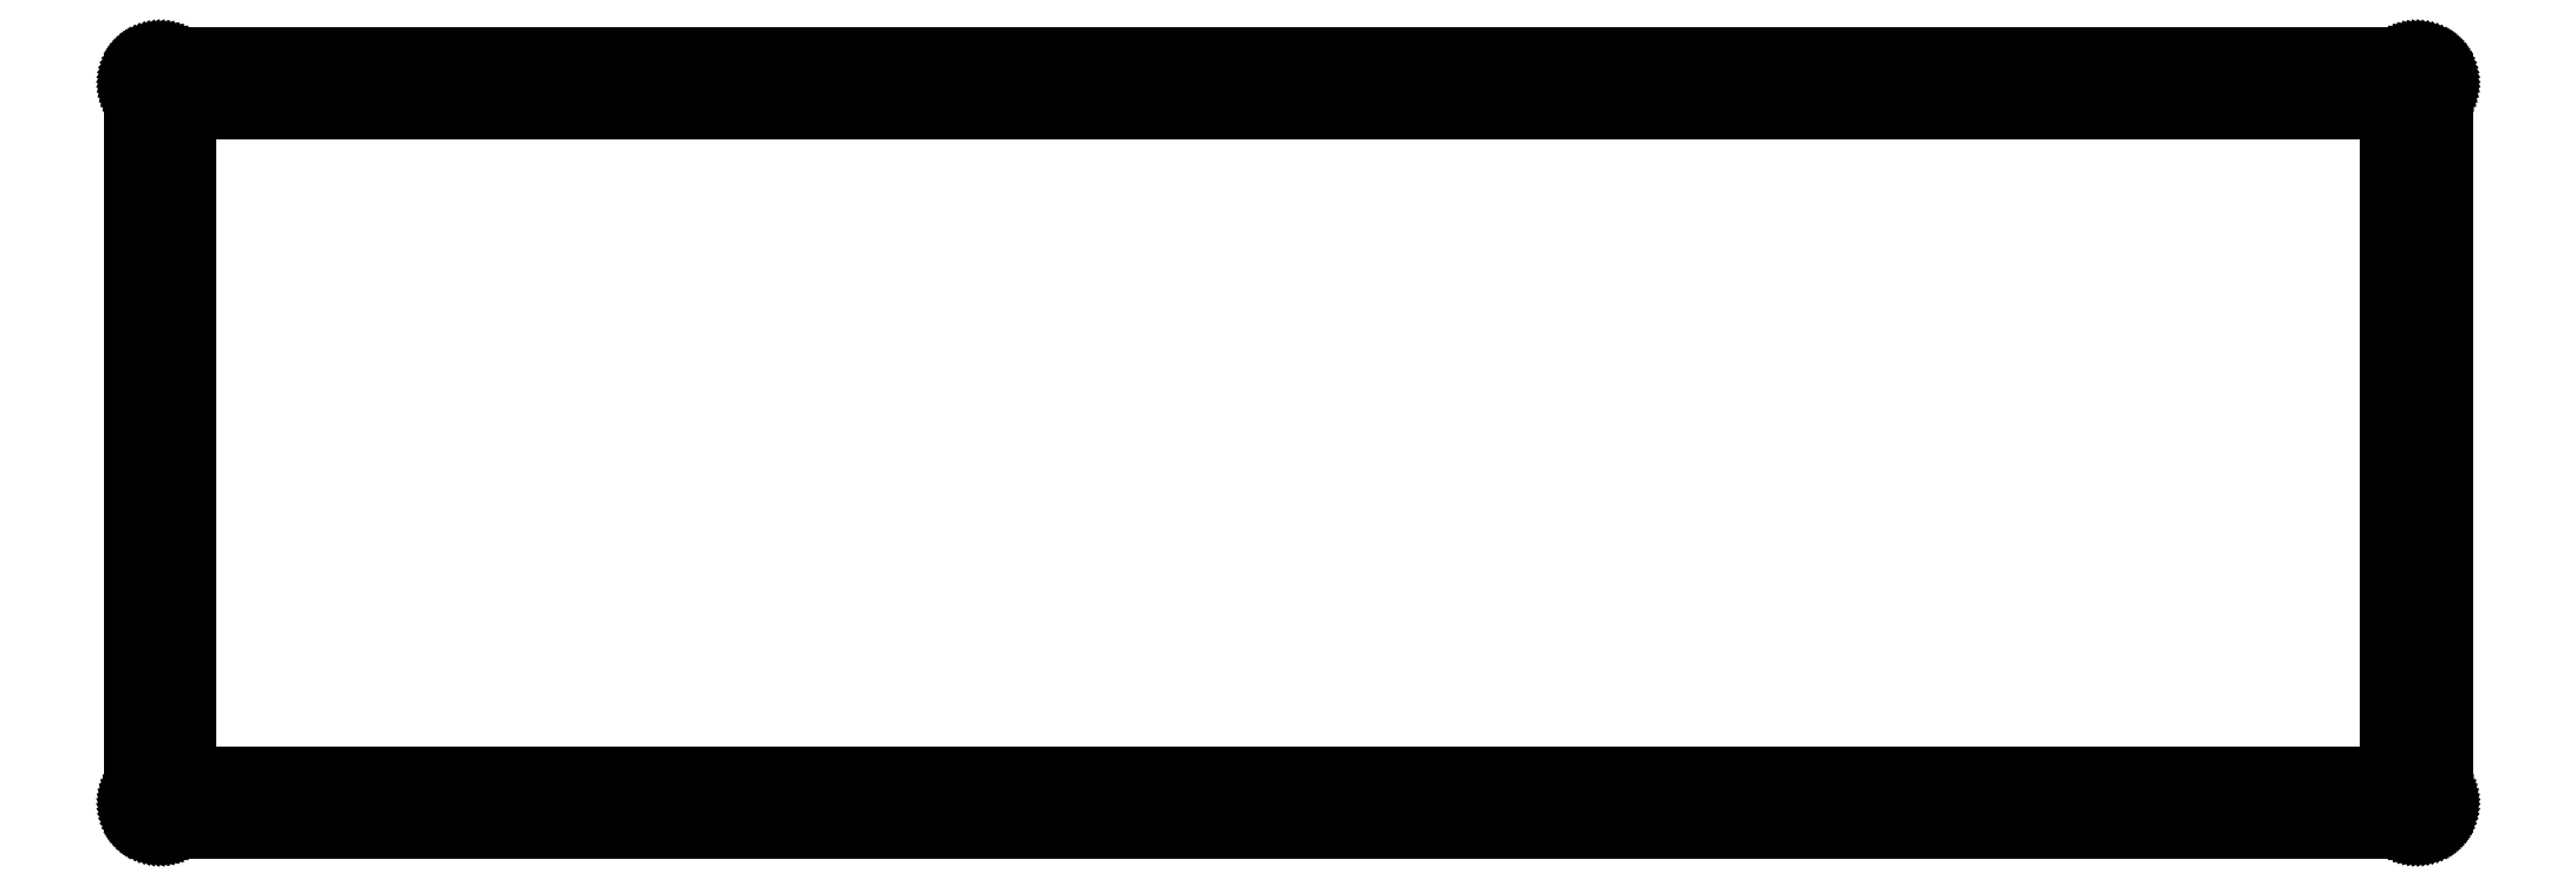
<metadata>
{"format":"dxf","ext":"dxf","renderer":"ezdxf+matplotlib","layout":"modelspace","background":"white","min_lineweight":24,"dpi":150}
</metadata>
<code>
0
SECTION
2
ENTITIES
0
LINE
8
0
10
424.7
20
143.9
30
0
11
425.1
21
143.9
31
0
0
LINE
8
0
10
425.1
20
143.9
30
0
11
425.4
21
143.9
31
0
0
LINE
8
0
10
425.4
20
143.9
30
0
11
425.8
21
143.8
31
0
0
LINE
8
0
10
425.8
20
143.8
30
0
11
426.2
21
143.7
31
0
0
LINE
8
0
10
426.2
20
143.7
30
0
11
426.6
21
143.6
31
0
0
LINE
8
0
10
426.6
20
143.6
30
0
11
426.9
21
143.4
31
0
0
LINE
8
0
10
426.9
20
143.4
30
0
11
427.3
21
143.2
31
0
0
LINE
8
0
10
427.3
20
143.2
30
0
11
427.6
21
143
31
0
0
LINE
8
0
10
427.6
20
143
30
0
11
427.9
21
142.7
31
0
0
LINE
8
0
10
427.9
20
142.7
30
0
11
428.2
21
142.5
31
0
0
LINE
8
0
10
428.2
20
142.5
30
0
11
428.5
21
142.2
31
0
0
LINE
8
0
10
428.5
20
142.2
30
0
11
428.7
21
141.9
31
0
0
LINE
8
0
10
428.7
20
141.9
30
0
11
428.9
21
141.5
31
0
0
LINE
8
0
10
428.9
20
141.5
30
0
11
429.1
21
141.2
31
0
0
LINE
8
0
10
429.1
20
141.2
30
0
11
429.3
21
140.9
31
0
0
LINE
8
0
10
429.3
20
140.9
30
0
11
429.4
21
140.5
31
0
0
LINE
8
0
10
429.4
20
140.5
30
0
11
429.5
21
140.1
31
0
0
LINE
8
0
10
429.5
20
140.1
30
0
11
429.6
21
139.7
31
0
0
LINE
8
0
10
429.6
20
139.7
30
0
11
429.7
21
139.3
31
0
0
LINE
8
0
10
429.7
20
139.3
30
0
11
429.7
21
138.9
31
0
0
LINE
8
0
10
429.7
20
138.9
30
0
11
429.7
21
5.113
31
0
0
LINE
8
0
10
429.7
20
5.113
30
0
11
429.7
21
4.72
31
0
0
LINE
8
0
10
429.7
20
4.72
30
0
11
429.6
21
4.33
31
0
0
LINE
8
0
10
429.6
20
4.33
30
0
11
429.5
21
3.945
31
0
0
LINE
8
0
10
429.5
20
3.945
30
0
11
429.4
21
3.568
31
0
0
LINE
8
0
10
429.4
20
3.568
30
0
11
429.3
21
3.2
31
0
0
LINE
8
0
10
429.3
20
3.2
30
0
11
429.1
21
2.843
31
0
0
LINE
8
0
10
429.1
20
2.843
30
0
11
428.9
21
2.5
31
0
0
LINE
8
0
10
428.9
20
2.5
30
0
11
428.7
21
2.173
31
0
0
LINE
8
0
10
428.7
20
2.173
30
0
11
428.5
21
1.866
31
0
0
LINE
8
0
10
428.5
20
1.866
30
0
11
428.2
21
1.576
31
0
0
LINE
8
0
10
428.2
20
1.576
30
0
11
427.9
21
1.311
31
0
0
LINE
8
0
10
427.9
20
1.311
30
0
11
427.6
21
1.068
31
0
0
LINE
8
0
10
427.6
20
1.068
30
0
11
427.3
21
0.8489
31
0
0
LINE
8
0
10
427.3
20
0.8489
30
0
11
426.9
21
0.6573
31
0
0
LINE
8
0
10
426.9
20
0.6573
30
0
11
426.6
21
0.4933
31
0
0
LINE
8
0
10
426.6
20
0.4933
30
0
11
426.2
21
0.3569
31
0
0
LINE
8
0
10
426.2
20
0.3569
30
0
11
425.8
21
0.2508
31
0
0
LINE
8
0
10
425.8
20
0.2508
30
0
11
425.4
21
0.175
31
0
0
LINE
8
0
10
425.4
20
0.175
30
0
11
425.1
21
0.1268
31
0
0
LINE
8
0
10
425.1
20
0.1268
30
0
11
424.7
21
0.113
31
0
0
LINE
8
0
10
424.7
20
0.113
30
0
11
5.093
21
0.113
31
0
0
LINE
8
0
10
5.093
20
0.113
30
0
11
4.702
21
0.1268
31
0
0
LINE
8
0
10
4.702
20
0.1268
30
0
11
4.312
21
0.175
31
0
0
LINE
8
0
10
4.312
20
0.175
30
0
11
3.927
21
0.2508
31
0
0
LINE
8
0
10
3.927
20
0.2508
30
0
11
3.548
21
0.3569
31
0
0
LINE
8
0
10
3.548
20
0.3569
30
0
11
3.181
21
0.4933
31
0
0
LINE
8
0
10
3.181
20
0.4933
30
0
11
2.824
21
0.6573
31
0
0
LINE
8
0
10
2.824
20
0.6573
30
0
11
2.482
21
0.8489
31
0
0
LINE
8
0
10
2.482
20
0.8489
30
0
11
2.155
21
1.068
31
0
0
LINE
8
0
10
2.155
20
1.068
30
0
11
1.847
21
1.311
31
0
0
LINE
8
0
10
1.847
20
1.311
30
0
11
1.557
21
1.576
31
0
0
LINE
8
0
10
1.557
20
1.576
30
0
11
1.291
21
1.866
31
0
0
LINE
8
0
10
1.291
20
1.866
30
0
11
1.049
21
2.173
31
0
0
LINE
8
0
10
1.049
20
2.173
30
0
11
0.831
21
2.5
31
0
0
LINE
8
0
10
0.831
20
2.5
30
0
11
0.6394
21
2.843
31
0
0
LINE
8
0
10
0.6394
20
2.843
30
0
11
0.4754
21
3.2
31
0
0
LINE
8
0
10
0.4754
20
3.2
30
0
11
0.339
21
3.568
31
0
0
LINE
8
0
10
0.339
20
3.568
30
0
11
0.2315
21
3.945
31
0
0
LINE
8
0
10
0.2315
20
3.945
30
0
11
0.1557
21
4.33
31
0
0
LINE
8
0
10
0.1557
20
4.33
30
0
11
0.1089
21
4.72
31
0
0
LINE
8
0
10
0.1089
20
4.72
30
0
11
0.09371
21
5.113
31
0
0
LINE
8
0
10
0.09371
20
5.113
30
0
11
0.09371
21
138.9
31
0
0
LINE
8
0
10
0.09371
20
138.9
30
0
11
0.1089
21
139.3
31
0
0
LINE
8
0
10
0.1089
20
139.3
30
0
11
0.1557
21
139.7
31
0
0
LINE
8
0
10
0.1557
20
139.7
30
0
11
0.2315
21
140.1
31
0
0
LINE
8
0
10
0.2315
20
140.1
30
0
11
0.339
21
140.5
31
0
0
LINE
8
0
10
0.339
20
140.5
30
0
11
0.4754
21
140.9
31
0
0
LINE
8
0
10
0.4754
20
140.9
30
0
11
0.6394
21
141.2
31
0
0
LINE
8
0
10
0.6394
20
141.2
30
0
11
0.831
21
141.5
31
0
0
LINE
8
0
10
0.831
20
141.5
30
0
11
1.049
21
141.9
31
0
0
LINE
8
0
10
1.049
20
141.9
30
0
11
1.291
21
142.2
31
0
0
LINE
8
0
10
1.291
20
142.2
30
0
11
1.557
21
142.5
31
0
0
LINE
8
0
10
1.557
20
142.5
30
0
11
1.847
21
142.7
31
0
0
LINE
8
0
10
1.847
20
142.7
30
0
11
2.155
21
143
31
0
0
LINE
8
0
10
2.155
20
143
30
0
11
2.482
21
143.2
31
0
0
LINE
8
0
10
2.482
20
143.2
30
0
11
2.824
21
143.4
31
0
0
LINE
8
0
10
2.824
20
143.4
30
0
11
3.181
21
143.6
31
0
0
LINE
8
0
10
3.181
20
143.6
30
0
11
3.548
21
143.7
31
0
0
LINE
8
0
10
3.548
20
143.7
30
0
11
3.927
21
143.8
31
0
0
LINE
8
0
10
3.927
20
143.8
30
0
11
4.312
21
143.9
31
0
0
LINE
8
0
10
4.312
20
143.9
30
0
11
4.702
21
143.9
31
0
0
LINE
8
0
10
4.702
20
143.9
30
0
11
5.093
21
143.9
31
0
0
LINE
8
0
10
5.093
20
143.9
30
0
11
424.7
21
143.9
31
0
0
LINE
8
0
10
10.09
20
133.9
30
0
11
419.7
21
133.9
31
0
0
LINE
8
0
10
419.7
20
133.9
30
0
11
419.7
21
10.11
31
0
0
LINE
8
0
10
419.7
20
10.11
30
0
11
10.09
21
10.11
31
0
0
LINE
8
0
10
10.09
20
10.11
30
0
11
10.09
21
133.9
31
0
0
LINE
8
0
10
145
20
140.9
30
0
11
145.6
21
140.8
31
0
0
LINE
8
0
10
145.6
20
140.8
30
0
11
146.1
21
140.6
31
0
0
LINE
8
0
10
146.1
20
140.6
30
0
11
146.6
21
140.1
31
0
0
LINE
8
0
10
146.6
20
140.1
30
0
11
146.9
21
139.6
31
0
0
LINE
8
0
10
146.9
20
139.6
30
0
11
147
21
138.9
31
0
0
LINE
8
0
10
147
20
138.9
30
0
11
146.9
21
138.3
31
0
0
LINE
8
0
10
146.9
20
138.3
30
0
11
146.6
21
137.8
31
0
0
LINE
8
0
10
146.6
20
137.8
30
0
11
146.1
21
137.3
31
0
0
LINE
8
0
10
146.1
20
137.3
30
0
11
145.6
21
137
31
0
0
LINE
8
0
10
145.6
20
137
30
0
11
145
21
136.9
31
0
0
LINE
8
0
10
145
20
136.9
30
0
11
144.3
21
137
31
0
0
LINE
8
0
10
144.3
20
137
30
0
11
143.8
21
137.3
31
0
0
LINE
8
0
10
143.8
20
137.3
30
0
11
143.3
21
137.8
31
0
0
LINE
8
0
10
143.3
20
137.8
30
0
11
143.1
21
138.3
31
0
0
LINE
8
0
10
143.1
20
138.3
30
0
11
143
21
138.9
31
0
0
LINE
8
0
10
143
20
138.9
30
0
11
143.1
21
139.6
31
0
0
LINE
8
0
10
143.1
20
139.6
30
0
11
143.3
21
140.1
31
0
0
LINE
8
0
10
143.3
20
140.1
30
0
11
143.8
21
140.6
31
0
0
LINE
8
0
10
143.8
20
140.6
30
0
11
144.3
21
140.8
31
0
0
LINE
8
0
10
144.3
20
140.8
30
0
11
145
21
140.9
31
0
0
LINE
8
0
10
284.8
20
140.9
30
0
11
285.4
21
140.8
31
0
0
LINE
8
0
10
285.4
20
140.8
30
0
11
286
21
140.6
31
0
0
LINE
8
0
10
286
20
140.6
30
0
11
286.4
21
140.1
31
0
0
LINE
8
0
10
286.4
20
140.1
30
0
11
286.7
21
139.6
31
0
0
LINE
8
0
10
286.7
20
139.6
30
0
11
286.8
21
138.9
31
0
0
LINE
8
0
10
286.8
20
138.9
30
0
11
286.7
21
138.3
31
0
0
LINE
8
0
10
286.7
20
138.3
30
0
11
286.4
21
137.8
31
0
0
LINE
8
0
10
286.4
20
137.8
30
0
11
286
21
137.3
31
0
0
LINE
8
0
10
286
20
137.3
30
0
11
285.4
21
137
31
0
0
LINE
8
0
10
285.4
20
137
30
0
11
284.8
21
136.9
31
0
0
LINE
8
0
10
284.8
20
136.9
30
0
11
284.2
21
137
31
0
0
LINE
8
0
10
284.2
20
137
30
0
11
283.6
21
137.3
31
0
0
LINE
8
0
10
283.6
20
137.3
30
0
11
283.2
21
137.8
31
0
0
LINE
8
0
10
283.2
20
137.8
30
0
11
282.9
21
138.3
31
0
0
LINE
8
0
10
282.9
20
138.3
30
0
11
282.8
21
138.9
31
0
0
LINE
8
0
10
282.8
20
138.9
30
0
11
282.9
21
139.6
31
0
0
LINE
8
0
10
282.9
20
139.6
30
0
11
283.2
21
140.1
31
0
0
LINE
8
0
10
283.2
20
140.1
30
0
11
283.6
21
140.6
31
0
0
LINE
8
0
10
283.6
20
140.6
30
0
11
284.2
21
140.8
31
0
0
LINE
8
0
10
284.2
20
140.8
30
0
11
284.8
21
140.9
31
0
0
LINE
8
0
10
424.7
20
140.9
30
0
11
425.3
21
140.8
31
0
0
LINE
8
0
10
425.3
20
140.8
30
0
11
425.8
21
140.6
31
0
0
LINE
8
0
10
425.8
20
140.6
30
0
11
426.3
21
140.1
31
0
0
LINE
8
0
10
426.3
20
140.1
30
0
11
426.6
21
139.6
31
0
0
LINE
8
0
10
426.6
20
139.6
30
0
11
426.7
21
138.9
31
0
0
LINE
8
0
10
426.7
20
138.9
30
0
11
426.6
21
138.3
31
0
0
LINE
8
0
10
426.6
20
138.3
30
0
11
426.3
21
137.8
31
0
0
LINE
8
0
10
426.3
20
137.8
30
0
11
425.8
21
137.3
31
0
0
LINE
8
0
10
425.8
20
137.3
30
0
11
425.3
21
137
31
0
0
LINE
8
0
10
425.3
20
137
30
0
11
424.7
21
136.9
31
0
0
LINE
8
0
10
424.7
20
136.9
30
0
11
424.1
21
137
31
0
0
LINE
8
0
10
424.1
20
137
30
0
11
423.5
21
137.3
31
0
0
LINE
8
0
10
423.5
20
137.3
30
0
11
423.1
21
137.8
31
0
0
LINE
8
0
10
423.1
20
137.8
30
0
11
422.8
21
138.3
31
0
0
LINE
8
0
10
422.8
20
138.3
30
0
11
422.7
21
138.9
31
0
0
LINE
8
0
10
422.7
20
138.9
30
0
11
422.8
21
139.6
31
0
0
LINE
8
0
10
422.8
20
139.6
30
0
11
423.1
21
140.1
31
0
0
LINE
8
0
10
423.1
20
140.1
30
0
11
423.5
21
140.6
31
0
0
LINE
8
0
10
423.5
20
140.6
30
0
11
424.1
21
140.8
31
0
0
LINE
8
0
10
424.1
20
140.8
30
0
11
424.7
21
140.9
31
0
0
LINE
8
0
10
424.7
20
7.112
30
0
11
425.3
21
7.014
31
0
0
LINE
8
0
10
425.3
20
7.014
30
0
11
425.8
21
6.73
31
0
0
LINE
8
0
10
425.8
20
6.73
30
0
11
426.3
21
6.288
31
0
0
LINE
8
0
10
426.3
20
6.288
30
0
11
426.6
21
5.73
31
0
0
LINE
8
0
10
426.6
20
5.73
30
0
11
426.7
21
5.113
31
0
0
LINE
8
0
10
426.7
20
5.113
30
0
11
426.6
21
4.494
31
0
0
LINE
8
0
10
426.6
20
4.494
30
0
11
426.3
21
3.937
31
0
0
LINE
8
0
10
426.3
20
3.937
30
0
11
425.8
21
3.495
31
0
0
LINE
8
0
10
425.8
20
3.495
30
0
11
425.3
21
3.211
31
0
0
LINE
8
0
10
425.3
20
3.211
30
0
11
424.7
21
3.113
31
0
0
LINE
8
0
10
424.7
20
3.113
30
0
11
424.1
21
3.211
31
0
0
LINE
8
0
10
424.1
20
3.211
30
0
11
423.5
21
3.495
31
0
0
LINE
8
0
10
423.5
20
3.495
30
0
11
423.1
21
3.937
31
0
0
LINE
8
0
10
423.1
20
3.937
30
0
11
422.8
21
4.494
31
0
0
LINE
8
0
10
422.8
20
4.494
30
0
11
422.7
21
5.113
31
0
0
LINE
8
0
10
422.7
20
5.113
30
0
11
422.8
21
5.73
31
0
0
LINE
8
0
10
422.8
20
5.73
30
0
11
423.1
21
6.288
31
0
0
LINE
8
0
10
423.1
20
6.288
30
0
11
423.5
21
6.73
31
0
0
LINE
8
0
10
423.5
20
6.73
30
0
11
424.1
21
7.014
31
0
0
LINE
8
0
10
424.1
20
7.014
30
0
11
424.7
21
7.112
31
0
0
LINE
8
0
10
284.8
20
7.112
30
0
11
285.4
21
7.014
31
0
0
LINE
8
0
10
285.4
20
7.014
30
0
11
286
21
6.73
31
0
0
LINE
8
0
10
286
20
6.73
30
0
11
286.4
21
6.288
31
0
0
LINE
8
0
10
286.4
20
6.288
30
0
11
286.7
21
5.73
31
0
0
LINE
8
0
10
286.7
20
5.73
30
0
11
286.8
21
5.113
31
0
0
LINE
8
0
10
286.8
20
5.113
30
0
11
286.7
21
4.494
31
0
0
LINE
8
0
10
286.7
20
4.494
30
0
11
286.4
21
3.937
31
0
0
LINE
8
0
10
286.4
20
3.937
30
0
11
286
21
3.495
31
0
0
LINE
8
0
10
286
20
3.495
30
0
11
285.4
21
3.211
31
0
0
LINE
8
0
10
285.4
20
3.211
30
0
11
284.8
21
3.113
31
0
0
LINE
8
0
10
284.8
20
3.113
30
0
11
284.2
21
3.211
31
0
0
LINE
8
0
10
284.2
20
3.211
30
0
11
283.6
21
3.495
31
0
0
LINE
8
0
10
283.6
20
3.495
30
0
11
283.2
21
3.937
31
0
0
LINE
8
0
10
283.2
20
3.937
30
0
11
282.9
21
4.494
31
0
0
LINE
8
0
10
282.9
20
4.494
30
0
11
282.8
21
5.113
31
0
0
LINE
8
0
10
282.8
20
5.113
30
0
11
282.9
21
5.73
31
0
0
LINE
8
0
10
282.9
20
5.73
30
0
11
283.2
21
6.288
31
0
0
LINE
8
0
10
283.2
20
6.288
30
0
11
283.6
21
6.73
31
0
0
LINE
8
0
10
283.6
20
6.73
30
0
11
284.2
21
7.014
31
0
0
LINE
8
0
10
284.2
20
7.014
30
0
11
284.8
21
7.112
31
0
0
LINE
8
0
10
145
20
7.112
30
0
11
145.6
21
7.014
31
0
0
LINE
8
0
10
145.6
20
7.014
30
0
11
146.1
21
6.73
31
0
0
LINE
8
0
10
146.1
20
6.73
30
0
11
146.6
21
6.288
31
0
0
LINE
8
0
10
146.6
20
6.288
30
0
11
146.9
21
5.73
31
0
0
LINE
8
0
10
146.9
20
5.73
30
0
11
147
21
5.113
31
0
0
LINE
8
0
10
147
20
5.113
30
0
11
146.9
21
4.494
31
0
0
LINE
8
0
10
146.9
20
4.494
30
0
11
146.6
21
3.937
31
0
0
LINE
8
0
10
146.6
20
3.937
30
0
11
146.1
21
3.495
31
0
0
LINE
8
0
10
146.1
20
3.495
30
0
11
145.6
21
3.211
31
0
0
LINE
8
0
10
145.6
20
3.211
30
0
11
145
21
3.113
31
0
0
LINE
8
0
10
145
20
3.113
30
0
11
144.3
21
3.211
31
0
0
LINE
8
0
10
144.3
20
3.211
30
0
11
143.8
21
3.495
31
0
0
LINE
8
0
10
143.8
20
3.495
30
0
11
143.3
21
3.937
31
0
0
LINE
8
0
10
143.3
20
3.937
30
0
11
143.1
21
4.494
31
0
0
LINE
8
0
10
143.1
20
4.494
30
0
11
143
21
5.113
31
0
0
LINE
8
0
10
143
20
5.113
30
0
11
143.1
21
5.73
31
0
0
LINE
8
0
10
143.1
20
5.73
30
0
11
143.3
21
6.288
31
0
0
LINE
8
0
10
143.3
20
6.288
30
0
11
143.8
21
6.73
31
0
0
LINE
8
0
10
143.8
20
6.73
30
0
11
144.3
21
7.014
31
0
0
LINE
8
0
10
144.3
20
7.014
30
0
11
145
21
7.112
31
0
0
LINE
8
0
10
5.093
20
7.112
30
0
11
5.712
21
7.014
31
0
0
LINE
8
0
10
5.712
20
7.014
30
0
11
6.27
21
6.73
31
0
0
LINE
8
0
10
6.27
20
6.73
30
0
11
6.712
21
6.288
31
0
0
LINE
8
0
10
6.712
20
6.288
30
0
11
6.996
21
5.73
31
0
0
LINE
8
0
10
6.996
20
5.73
30
0
11
7.094
21
5.113
31
0
0
LINE
8
0
10
7.094
20
5.113
30
0
11
6.996
21
4.494
31
0
0
LINE
8
0
10
6.996
20
4.494
30
0
11
6.712
21
3.937
31
0
0
LINE
8
0
10
6.712
20
3.937
30
0
11
6.27
21
3.495
31
0
0
LINE
8
0
10
6.27
20
3.495
30
0
11
5.712
21
3.211
31
0
0
LINE
8
0
10
5.712
20
3.211
30
0
11
5.093
21
3.113
31
0
0
LINE
8
0
10
5.093
20
3.113
30
0
11
4.476
21
3.211
31
0
0
LINE
8
0
10
4.476
20
3.211
30
0
11
3.918
21
3.495
31
0
0
LINE
8
0
10
3.918
20
3.495
30
0
11
3.475
21
3.937
31
0
0
LINE
8
0
10
3.475
20
3.937
30
0
11
3.192
21
4.494
31
0
0
LINE
8
0
10
3.192
20
4.494
30
0
11
3.094
21
5.113
31
0
0
LINE
8
0
10
3.094
20
5.113
30
0
11
3.192
21
5.73
31
0
0
LINE
8
0
10
3.192
20
5.73
30
0
11
3.475
21
6.288
31
0
0
LINE
8
0
10
3.475
20
6.288
30
0
11
3.918
21
6.73
31
0
0
LINE
8
0
10
3.918
20
6.73
30
0
11
4.476
21
7.014
31
0
0
LINE
8
0
10
4.476
20
7.014
30
0
11
5.093
21
7.112
31
0
0
LINE
8
0
10
5.093
20
140.9
30
0
11
5.712
21
140.8
31
0
0
LINE
8
0
10
5.712
20
140.8
30
0
11
6.27
21
140.6
31
0
0
LINE
8
0
10
6.27
20
140.6
30
0
11
6.712
21
140.1
31
0
0
LINE
8
0
10
6.712
20
140.1
30
0
11
6.996
21
139.6
31
0
0
LINE
8
0
10
6.996
20
139.6
30
0
11
7.094
21
138.9
31
0
0
LINE
8
0
10
7.094
20
138.9
30
0
11
6.996
21
138.3
31
0
0
LINE
8
0
10
6.996
20
138.3
30
0
11
6.712
21
137.8
31
0
0
LINE
8
0
10
6.712
20
137.8
30
0
11
6.27
21
137.3
31
0
0
LINE
8
0
10
6.27
20
137.3
30
0
11
5.712
21
137
31
0
0
LINE
8
0
10
5.712
20
137
30
0
11
5.093
21
136.9
31
0
0
LINE
8
0
10
5.093
20
136.9
30
0
11
4.476
21
137
31
0
0
LINE
8
0
10
4.476
20
137
30
0
11
3.918
21
137.3
31
0
0
LINE
8
0
10
3.918
20
137.3
30
0
11
3.475
21
137.8
31
0
0
LINE
8
0
10
3.475
20
137.8
30
0
11
3.192
21
138.3
31
0
0
LINE
8
0
10
3.192
20
138.3
30
0
11
3.094
21
138.9
31
0
0
LINE
8
0
10
3.094
20
138.9
30
0
11
3.192
21
139.6
31
0
0
LINE
8
0
10
3.192
20
139.6
30
0
11
3.475
21
140.1
31
0
0
LINE
8
0
10
3.475
20
140.1
30
0
11
3.918
21
140.6
31
0
0
LINE
8
0
10
3.918
20
140.6
30
0
11
4.476
21
140.8
31
0
0
LINE
8
0
10
4.476
20
140.8
30
0
11
5.093
21
140.9
31
0
0
ENDSEC
0
EOF

</code>
